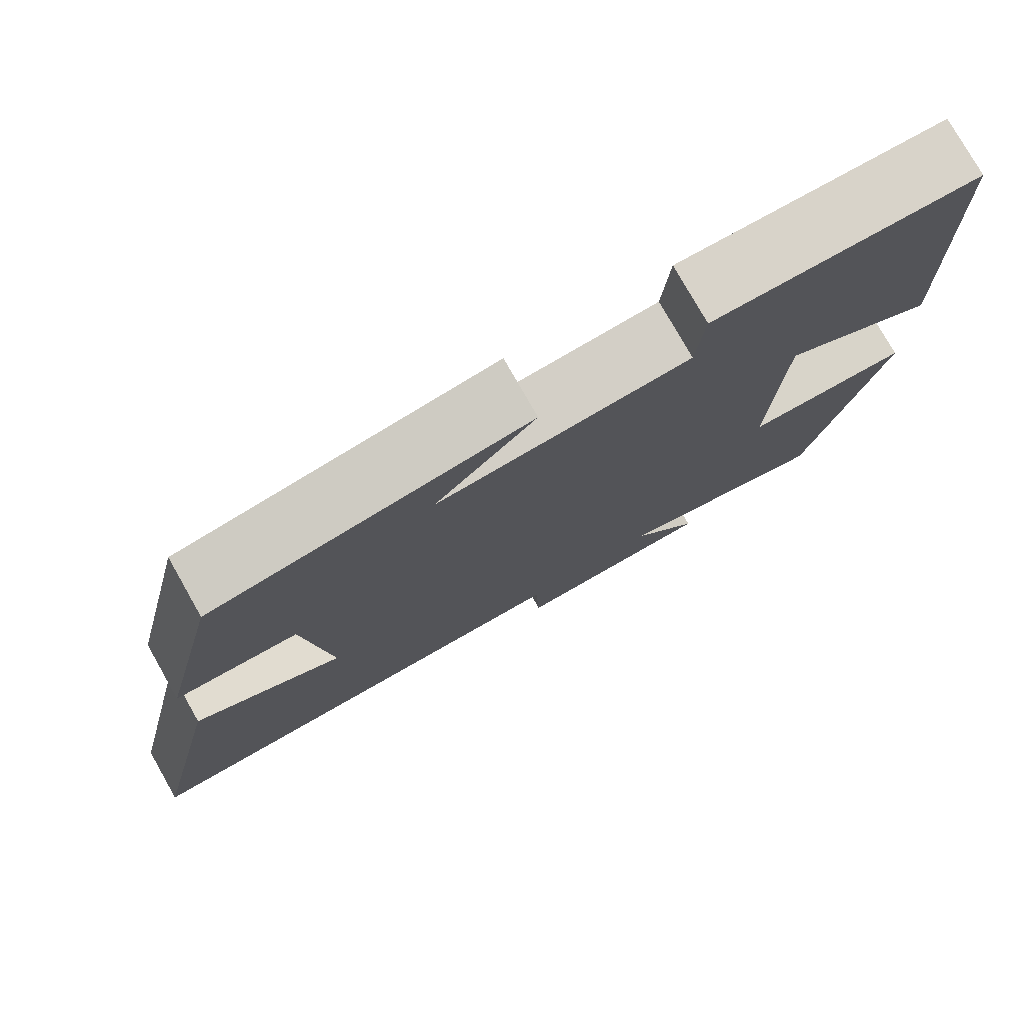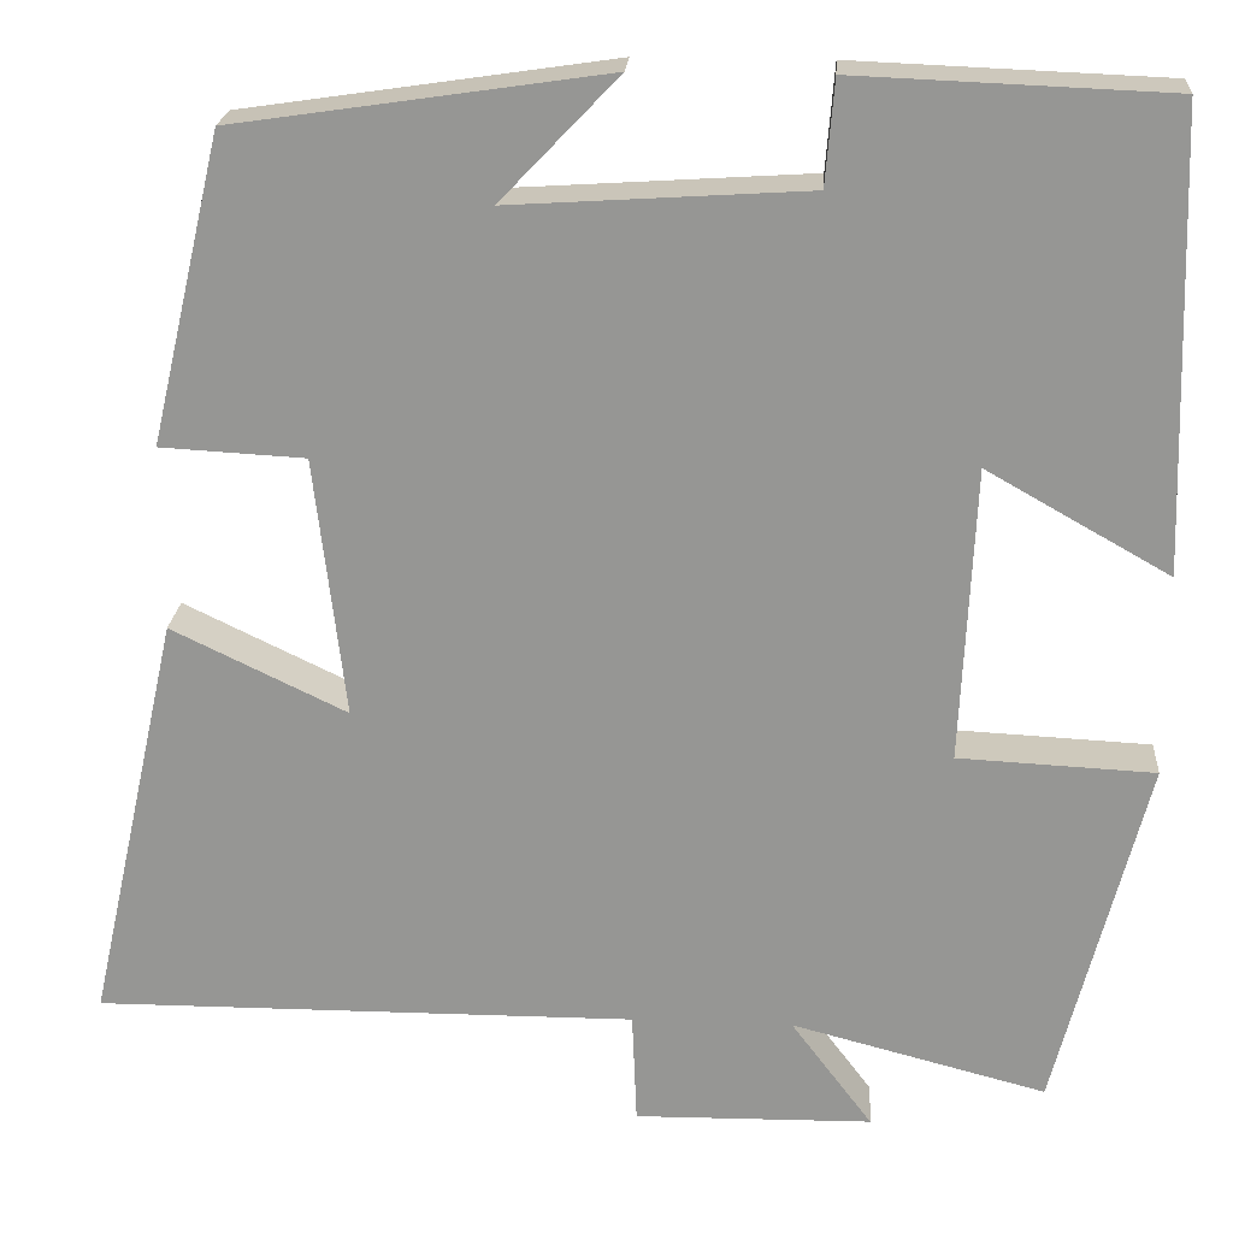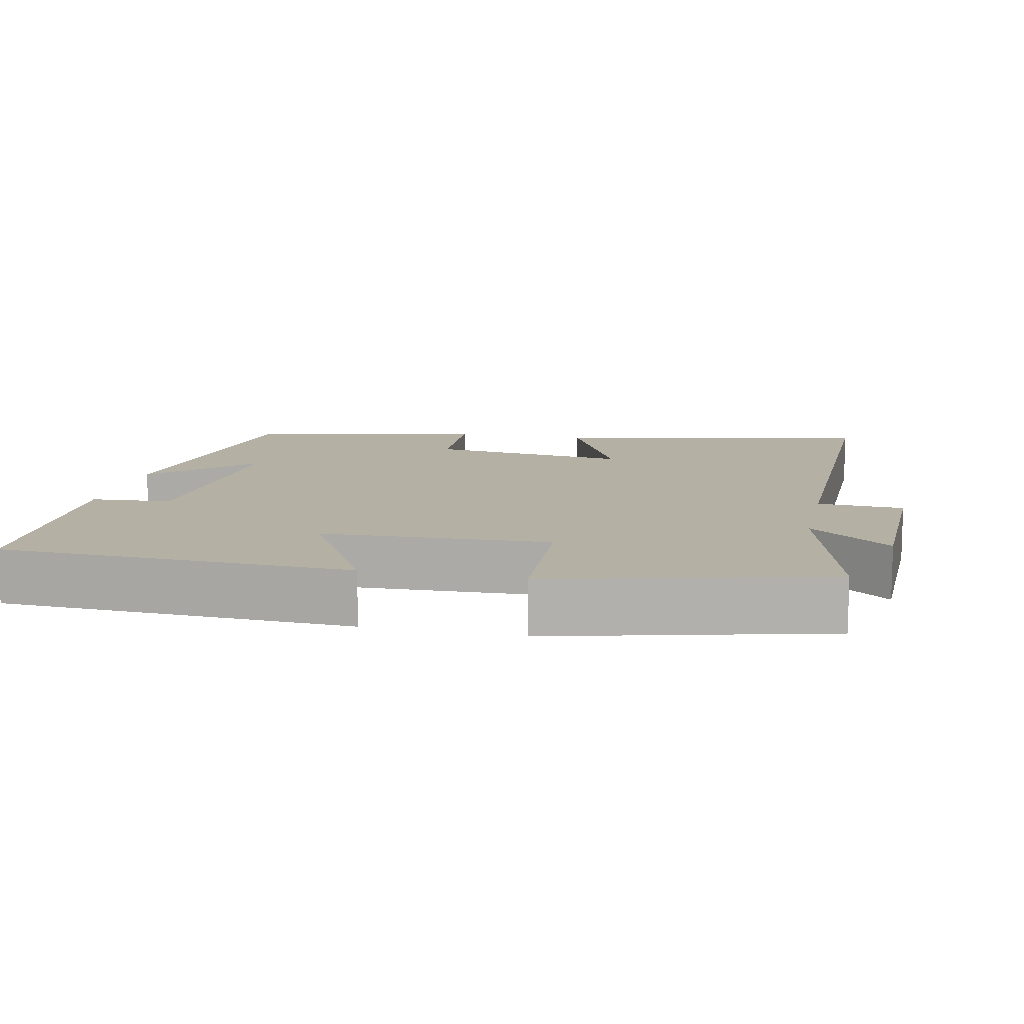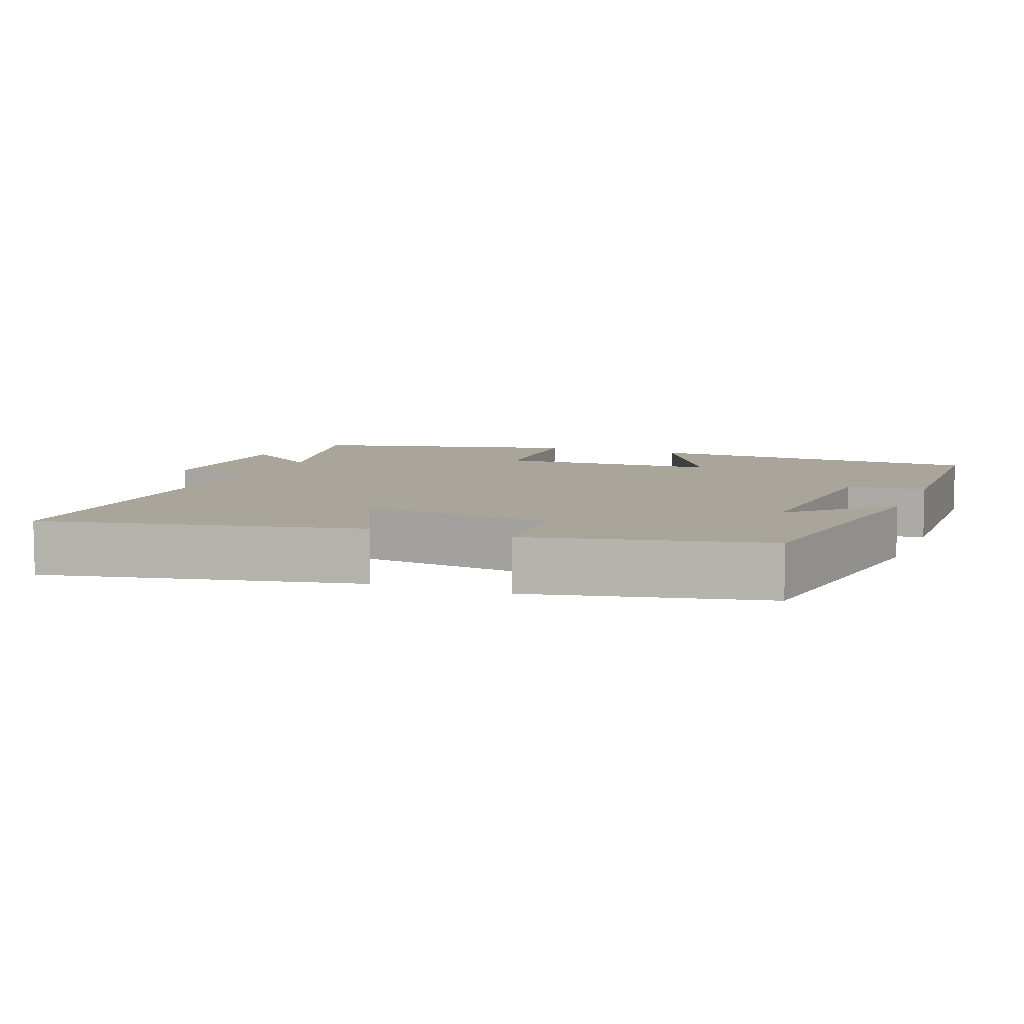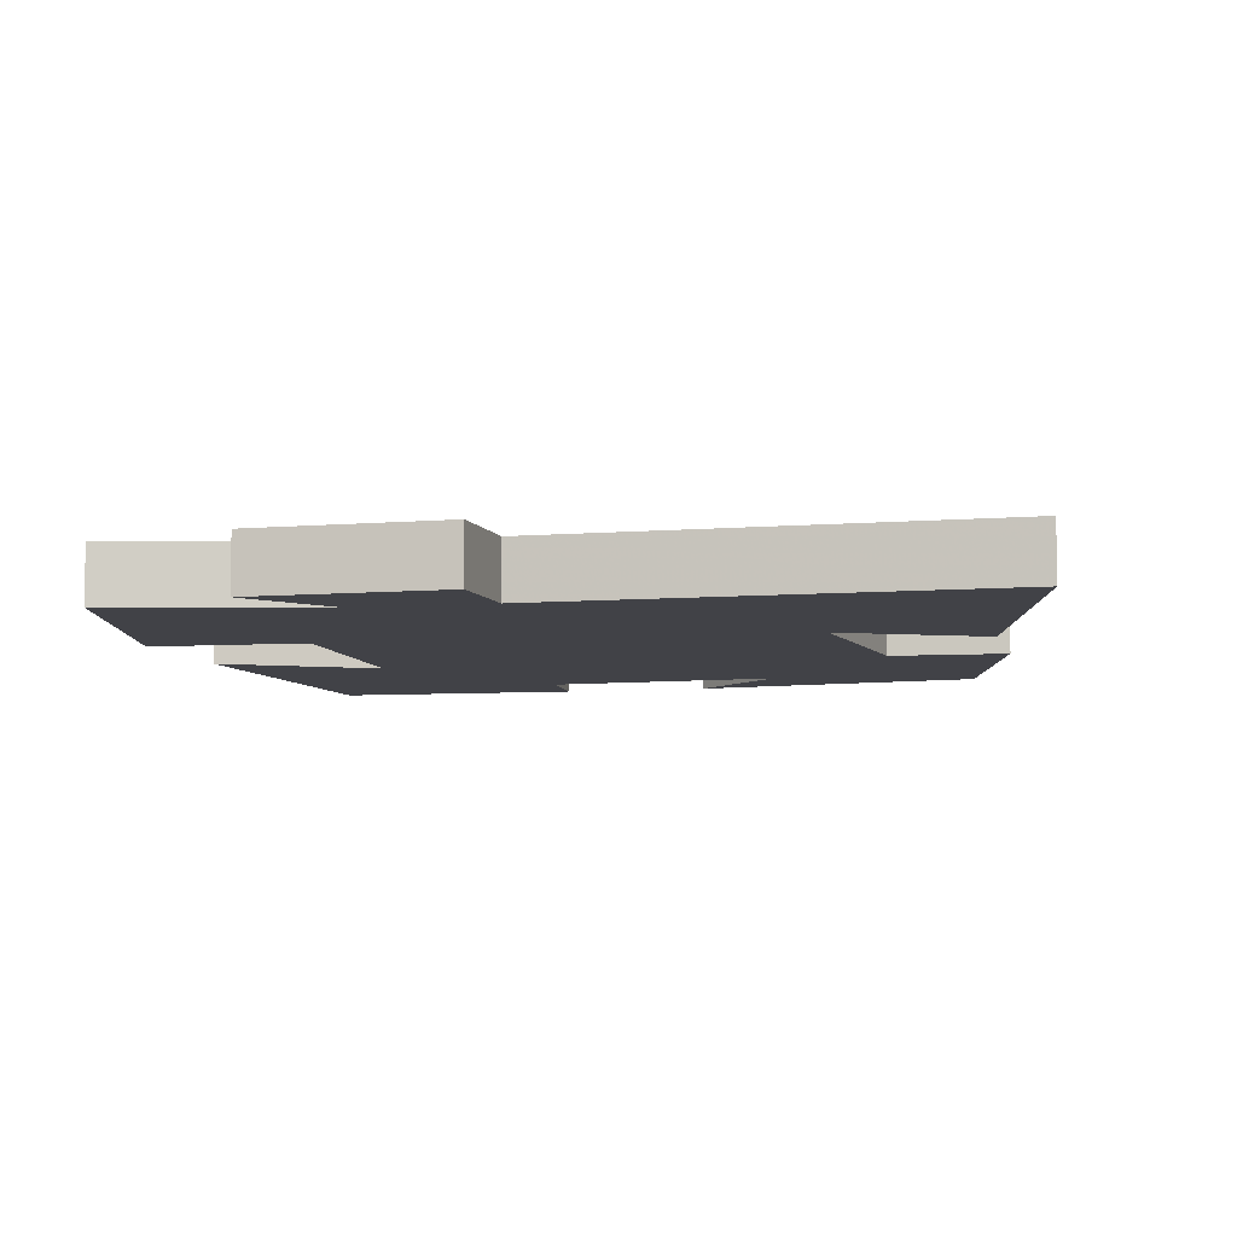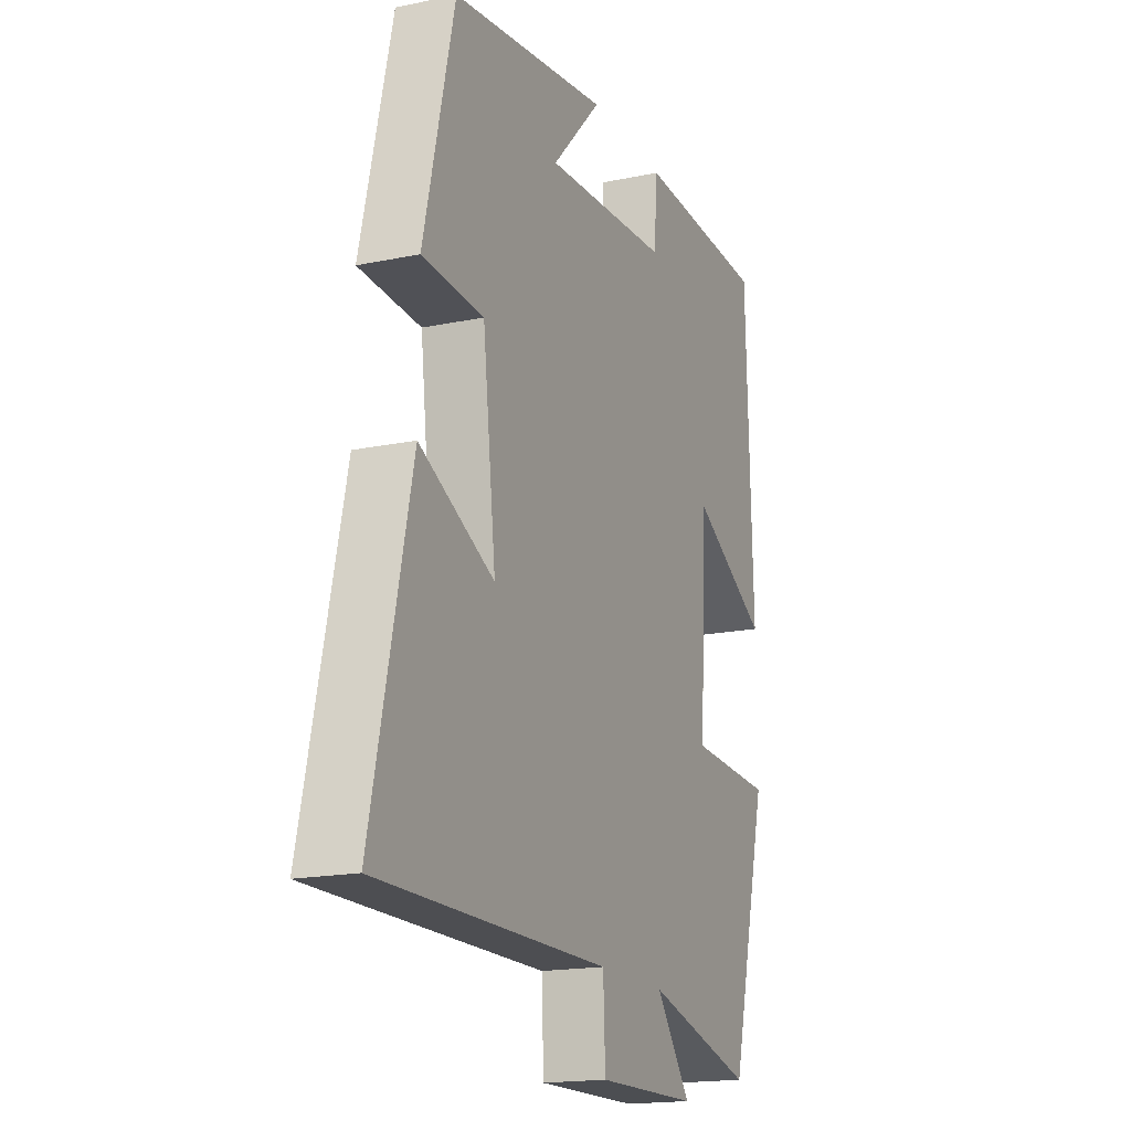
<metadata>
{"format":"obj","ext":"obj","renderer":"f3d","projection":"perspective","resolution":1024,"background":"white","views":[{"elev":77.7,"azim":-29.6,"up":"+Z"},{"elev":21.7,"azim":4.1,"up":"+Z"},{"elev":11.6,"azim":102.4,"up":"+Y"},{"elev":7.7,"azim":-68.3,"up":"+Y"},{"elev":-6.8,"azim":-166.6,"up":"+Y"},{"elev":-17.5,"azim":-67.5,"up":"+Z"}]}
</metadata>
<code>
v 0.485 0.07 0.487
v 0.5 0.07 0.012
v 0.309 0.07 0.12
v 0.295 0.07 -0.188
v 0.5 0.07 -0.198
v 0.405 0.07 -0.569
v 0.139 0.07 -0.5
v 0.224 0.07 -0.613
v -0.024 0.07 -0.617
v -0.029 0.07 -0.5
v -0.596 0.07 -0.503
v -0.5 0.07 -0.07
v -0.317 0.07 -0.158
v -0.349 0.07 0.114
v -0.5 0.07 0.122
v -0.425 0.07 0.443
v -0.038 0.07 0.5
v -0.161 0.07 0.371
v 0.149 0.07 0.391
v 0.158 0.07 0.5
v 0.485 0 0.487
v 0.5 0 0.012
v 0.309 0 0.12
v 0.295 0 -0.188
v 0.5 0 -0.198
v 0.405 0 -0.569
v 0.139 0 -0.5
v 0.224 0 -0.613
v -0.024 0 -0.617
v -0.029 0 -0.5
v -0.596 0 -0.503
v -0.5 0 -0.07
v -0.317 0 -0.158
v -0.349 0 0.114
v -0.5 0 0.122
v -0.425 0 0.443
v -0.038 0 0.5
v -0.161 0 0.371
v 0.149 0 0.391
v 0.158 0 0.5
f 1 2 3
f 20 1 3
f 19 20 3
f 18 19 3 4
f 15 16 17 18
f 14 15 18
f 13 14 18 4
f 10 11 12 13
f 10 13 4
f 7 8 9 10
f 7 10 4 5
f 5 6 7
f 23 22 21
f 23 21 40
f 23 40 39
f 24 23 39 38
f 38 37 36 35
f 38 35 34
f 24 38 34 33
f 33 32 31 30
f 24 33 30
f 30 29 28 27
f 25 24 30 27
f 27 26 25
f 1 21 22 2
f 2 22 23 3
f 3 23 24 4
f 4 24 25 5
f 5 25 26 6
f 6 26 27 7
f 7 27 28 8
f 8 28 29 9
f 9 29 30 10
f 10 30 31 11
f 11 31 32 12
f 12 32 33 13
f 13 33 34 14
f 14 34 35 15
f 15 35 36 16
f 16 36 37 17
f 17 37 38 18
f 18 38 39 19
f 19 39 40 20
f 20 40 21 1

</code>
